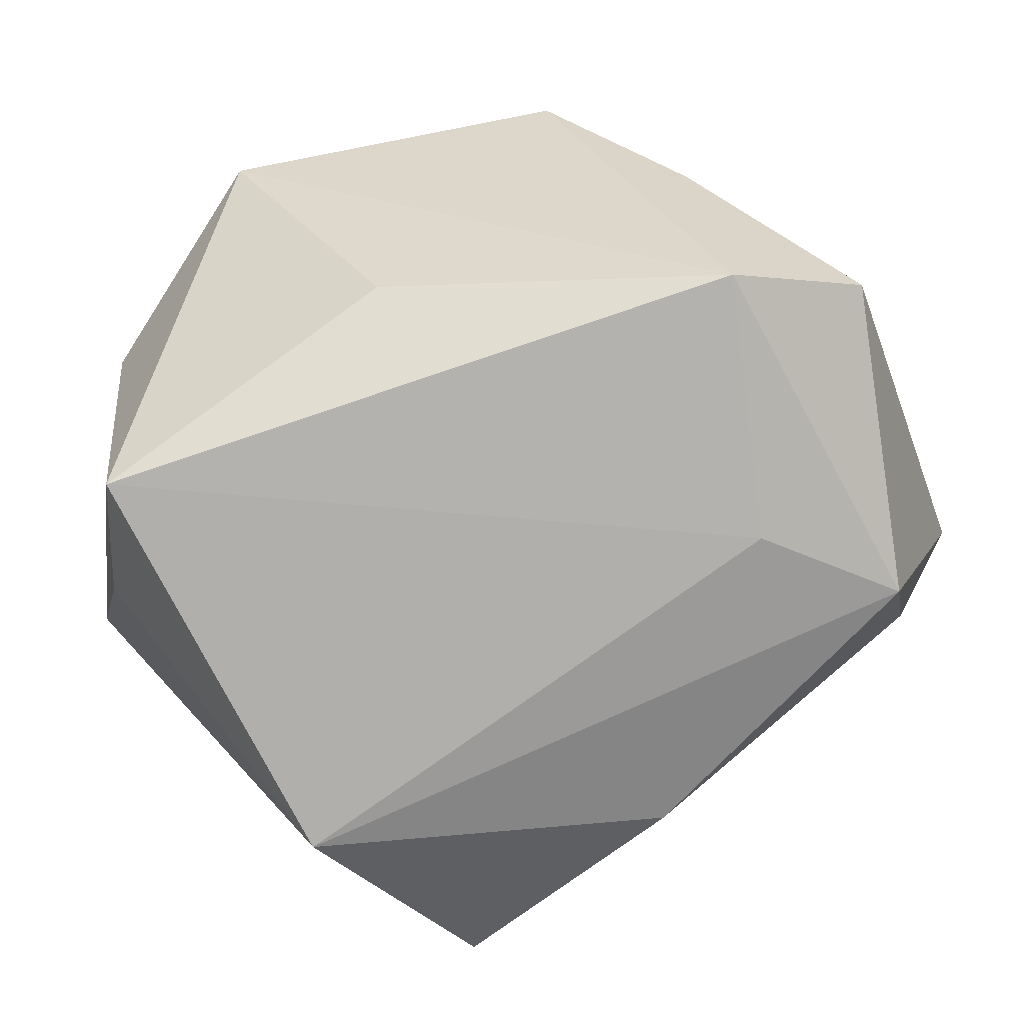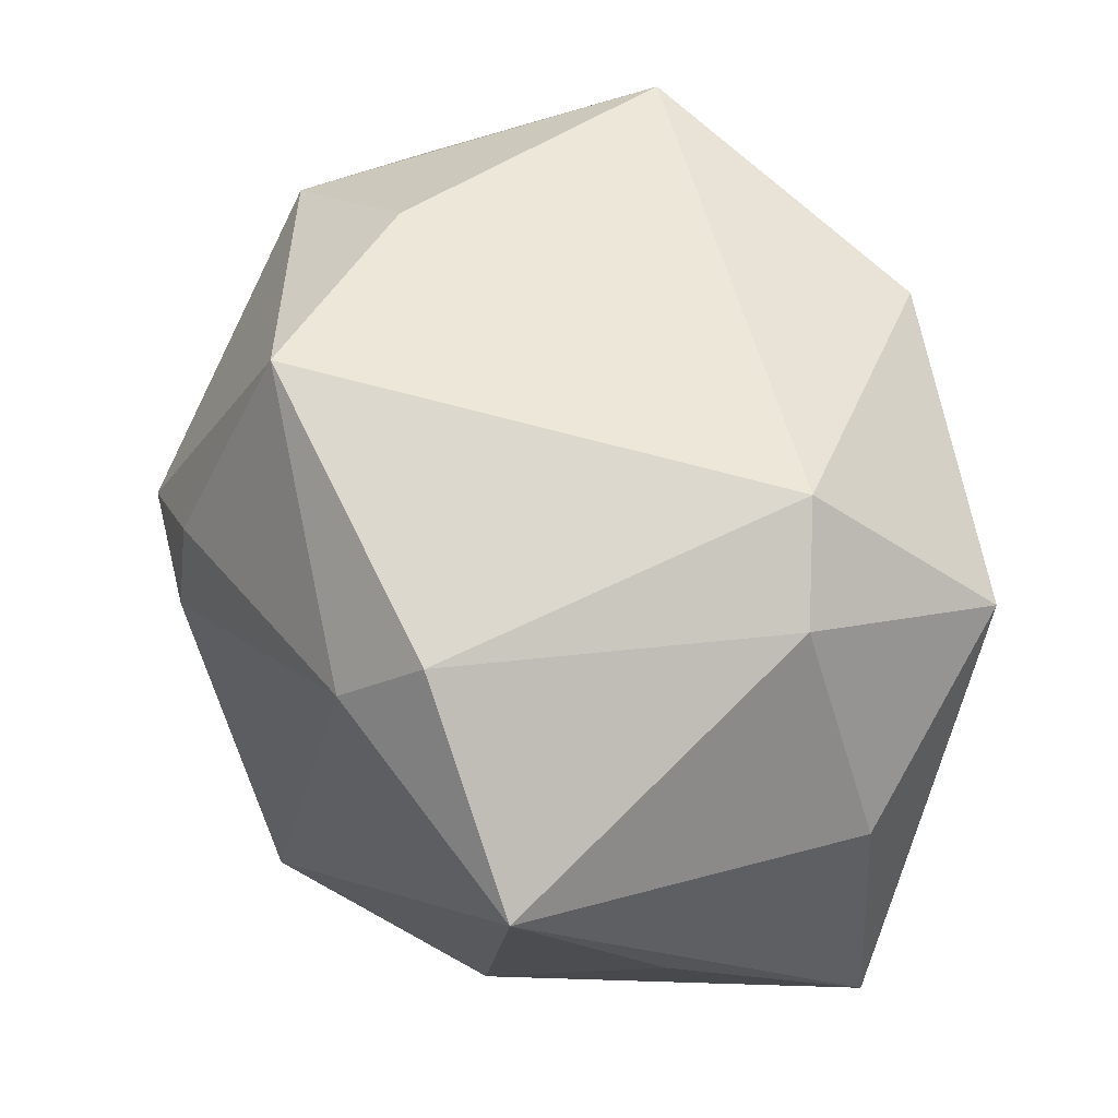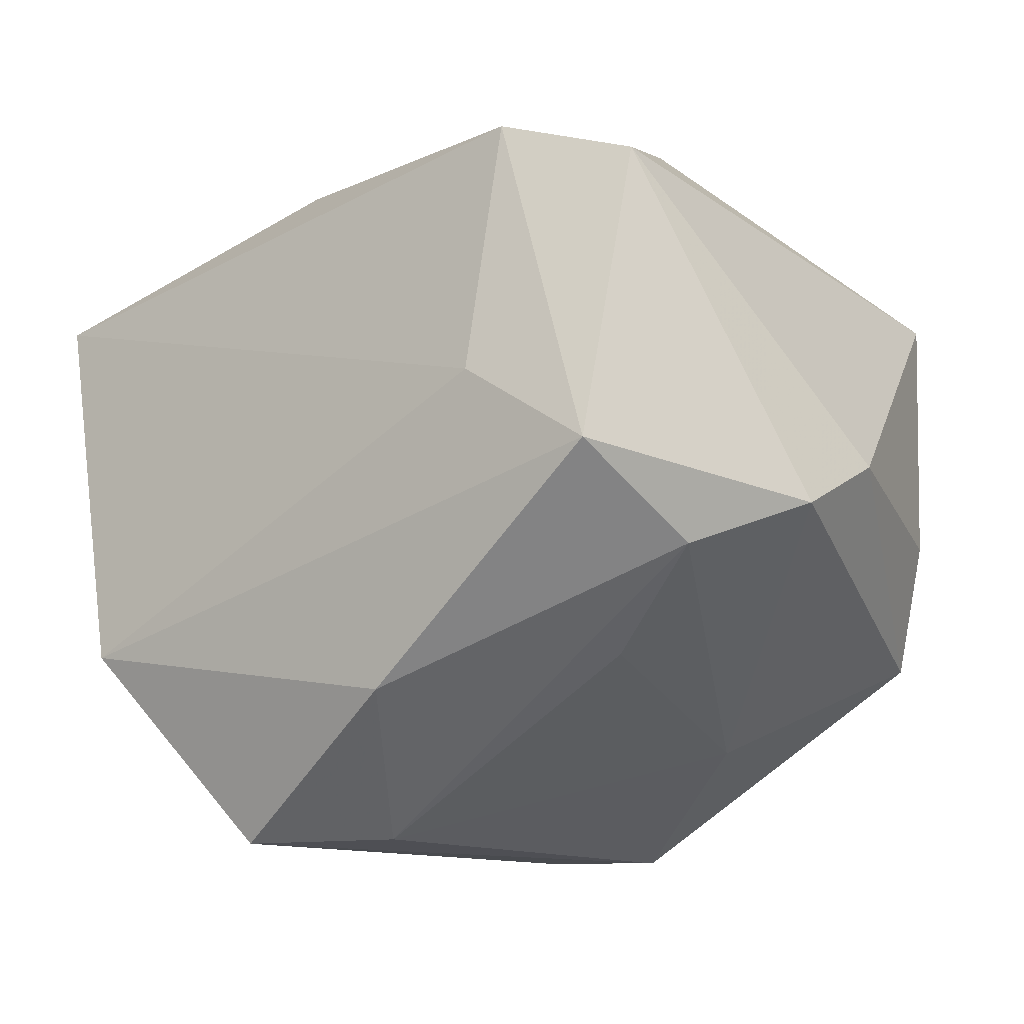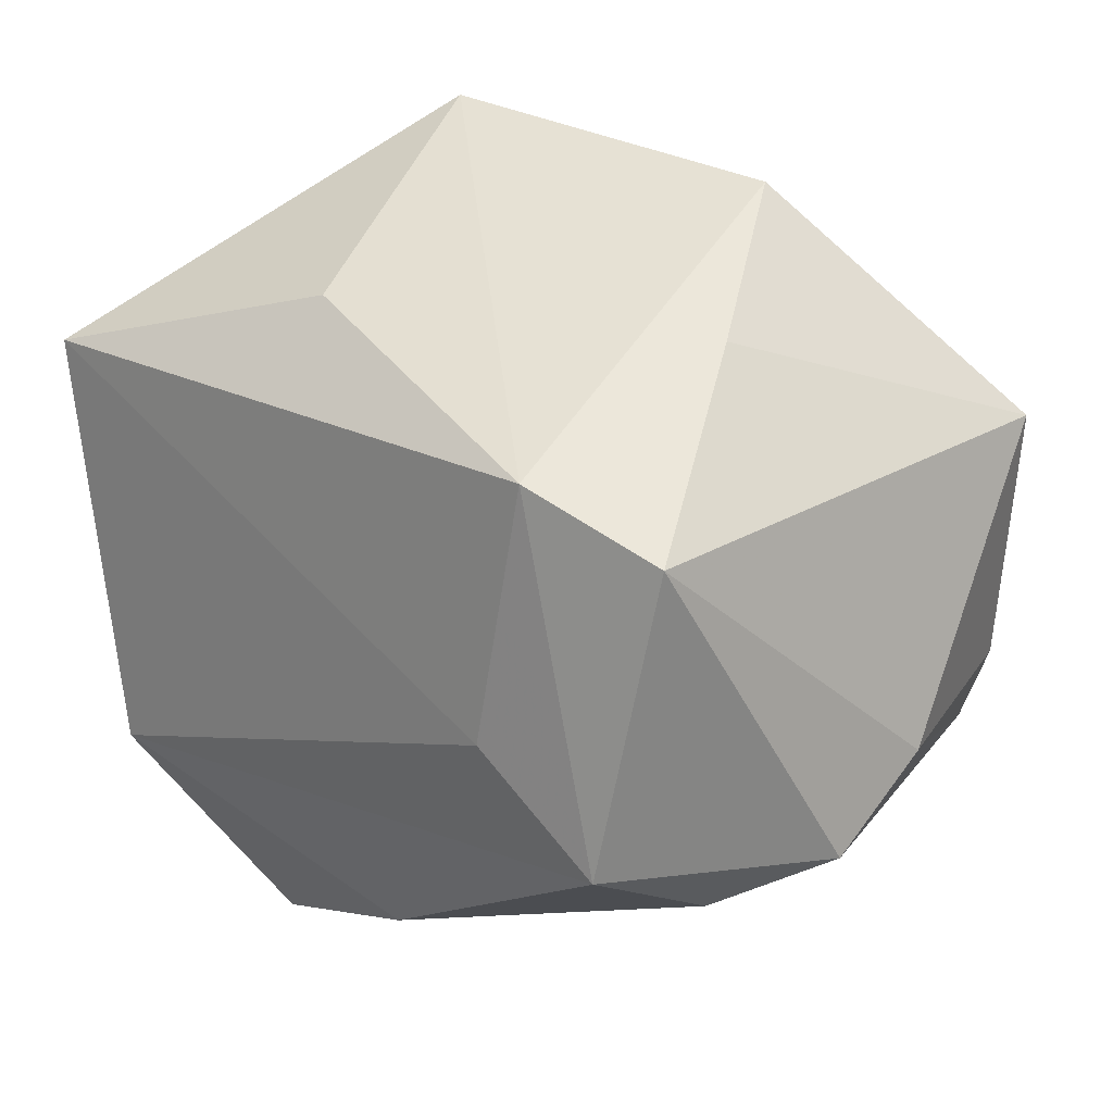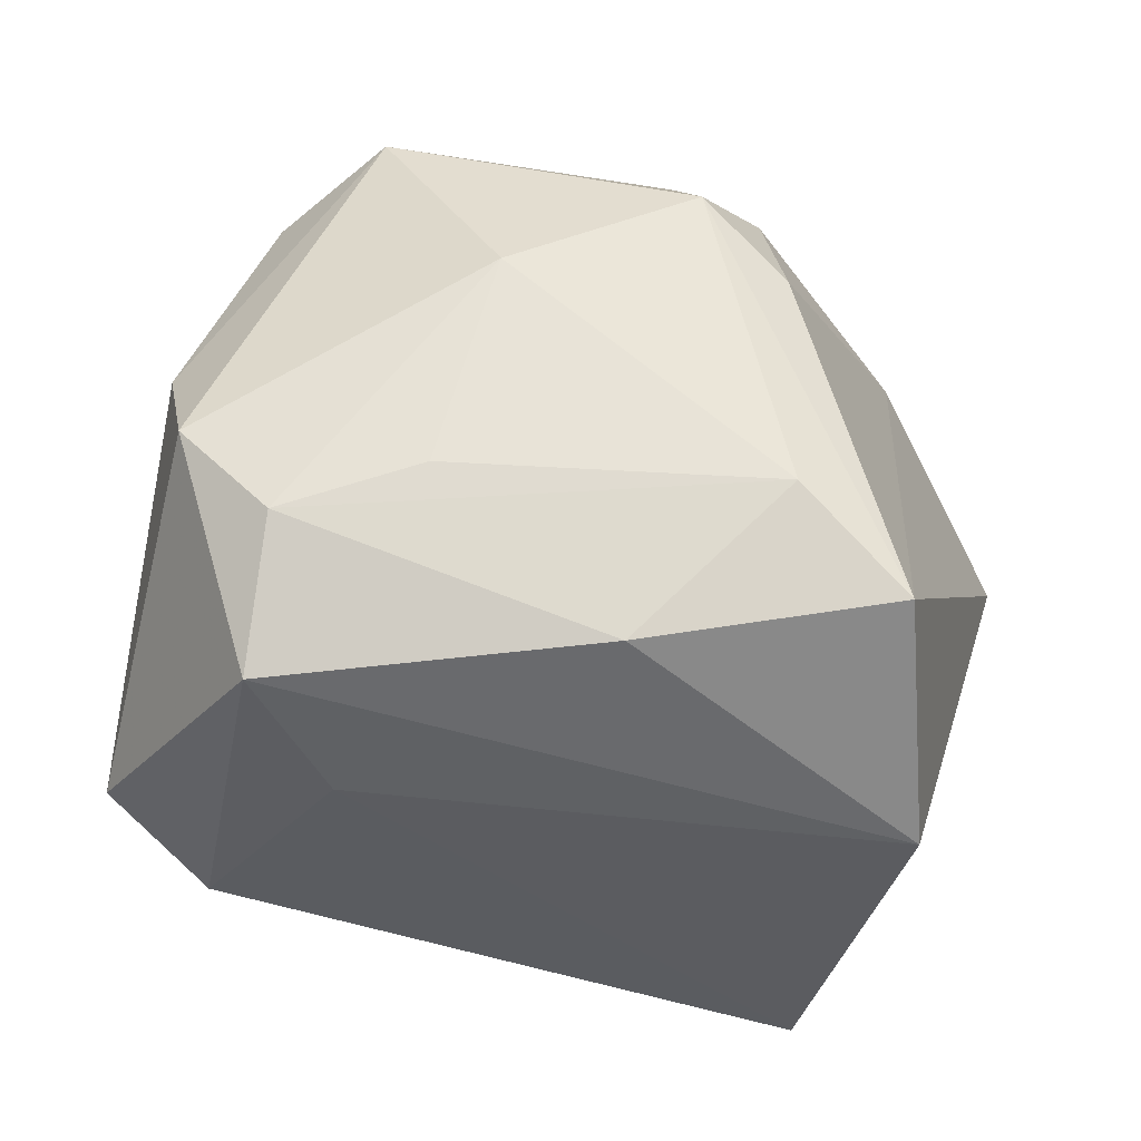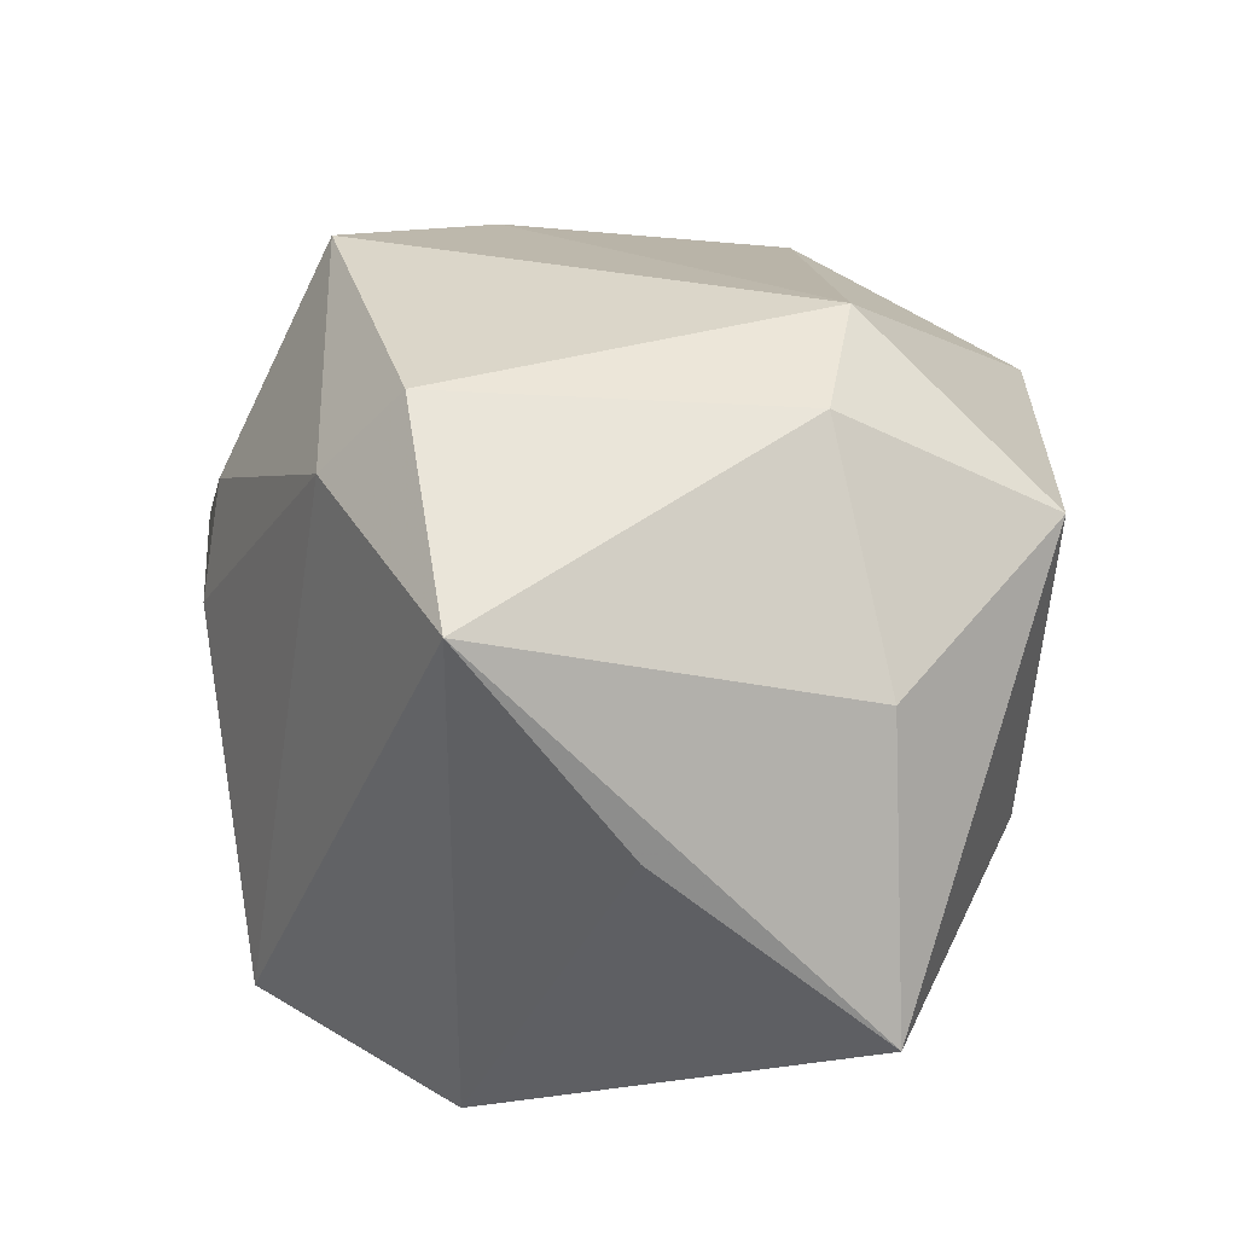
<metadata>
{"format":"obj","ext":"obj","renderer":"f3d","projection":"perspective","resolution":1024,"background":"white","views":[{"elev":28.6,"azim":167.1,"up":"+Y"},{"elev":58.1,"azim":75.2,"up":"+Z"},{"elev":-1.3,"azim":-146.0,"up":"+Y"},{"elev":44.2,"azim":-142.0,"up":"+Y"},{"elev":-53.0,"azim":-37.7,"up":"+Z"},{"elev":19.4,"azim":86.3,"up":"+Z"}]}
</metadata>
<code>
v -0.01622 -0.04505 0.007571
v 0.02364 -0.03172 0.02358
v 0.04891 -0.003273 -0.005463
v -0.01023 0.04107 0.02357
v -0.02151 0.03986 0.000694
v 0.04509 0.01967 0.007548
v 0.033 0.01476 0.03156
v -0.041 0.02022 0.0304
v 0.0286 0.03776 0.01987
v -0.009269 -0.02205 -0.03907
v -0.03054 -0.01831 -0.0233
v -0.02507 -0.01325 0.03684
v -0.05037 0.002191 -0.002823
v 0.04941 0.02049 -0.02452
v 0.04941 -0.02029 0.01642
v 0.02178 0.01807 0.03855
v 0.01811 0.03629 -0.01517
v -0.007492 -0.03068 0.0395
v 0.03107 -0.01954 -0.03907
v -0.01978 0.01223 -0.03729
v -0.04125 -0.006378 -0.02724
v -0.05029 -0.002014 -0.01674
v -0.03139 -0.03042 -0.001185
v -0.01818 0.03965 -0.02809
v -0.004954 -0.04523 0.001456
v -0.04511 -0.006834 0.02211
v -0.03368 0.03615 -0.02615
v -0.006111 -0.04305 0.01452
v -0.04155 -0.02176 0.02427
v -0.03565 0.004447 -0.03907
v 0.01207 -0.04046 -0.03456
v -0.001569 -0.03993 -0.02561
v 0.02797 -0.02323 0.0327
f 27 24 30
f 19 14 3
f 3 15 19
f 14 15 3
f 5 24 27
f 4 24 5
f 9 24 4
f 19 15 31
f 2 31 15
f 19 30 20
f 20 30 24
f 20 14 19
f 20 24 14
f 29 1 18
f 18 12 29
f 8 5 27
f 4 5 8
f 26 29 8
f 8 29 12
f 15 7 33
f 18 2 33
f 33 2 15
f 6 15 14
f 6 7 15
f 14 9 6
f 6 9 7
f 14 24 17
f 17 9 14
f 24 9 17
f 32 31 1
f 32 11 21
f 1 31 25
f 31 2 25
f 1 29 23
f 21 11 23
f 23 32 1
f 11 32 23
f 21 23 22
f 22 23 29
f 27 30 22
f 22 30 21
f 16 8 12
f 16 12 18
f 4 8 16
f 18 33 16
f 16 33 7
f 16 9 4
f 7 9 16
f 10 32 21
f 31 32 10
f 21 30 10
f 10 30 19
f 19 31 10
f 1 25 28
f 28 25 2
f 18 1 28
f 28 2 18
f 13 29 26
f 13 22 29
f 26 8 13
f 13 8 27
f 27 22 13

</code>
